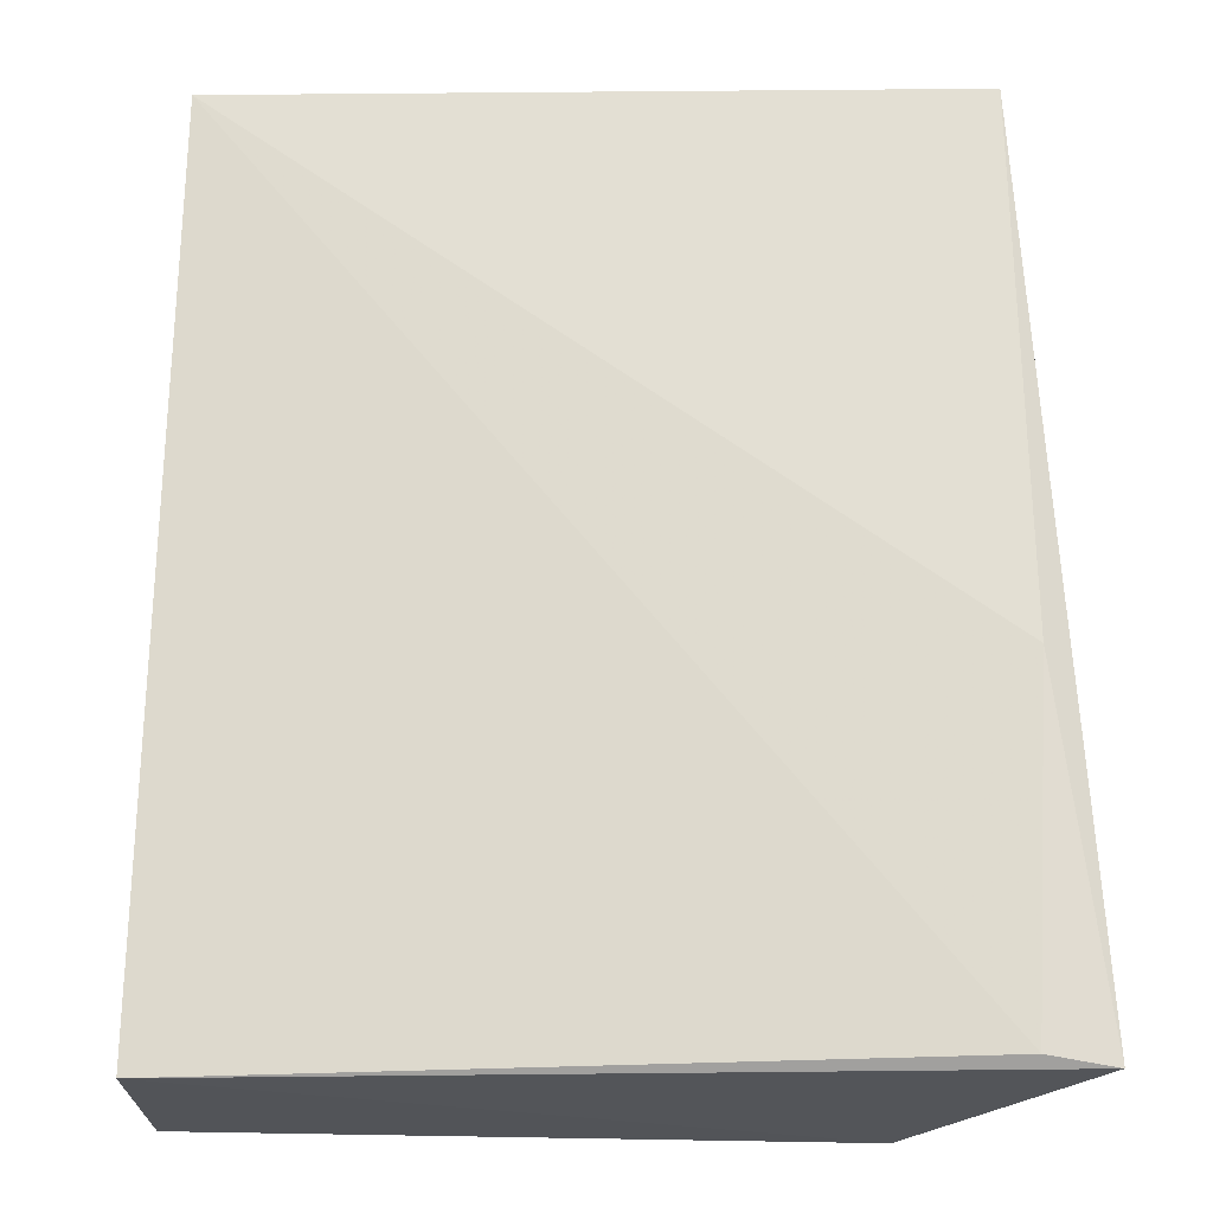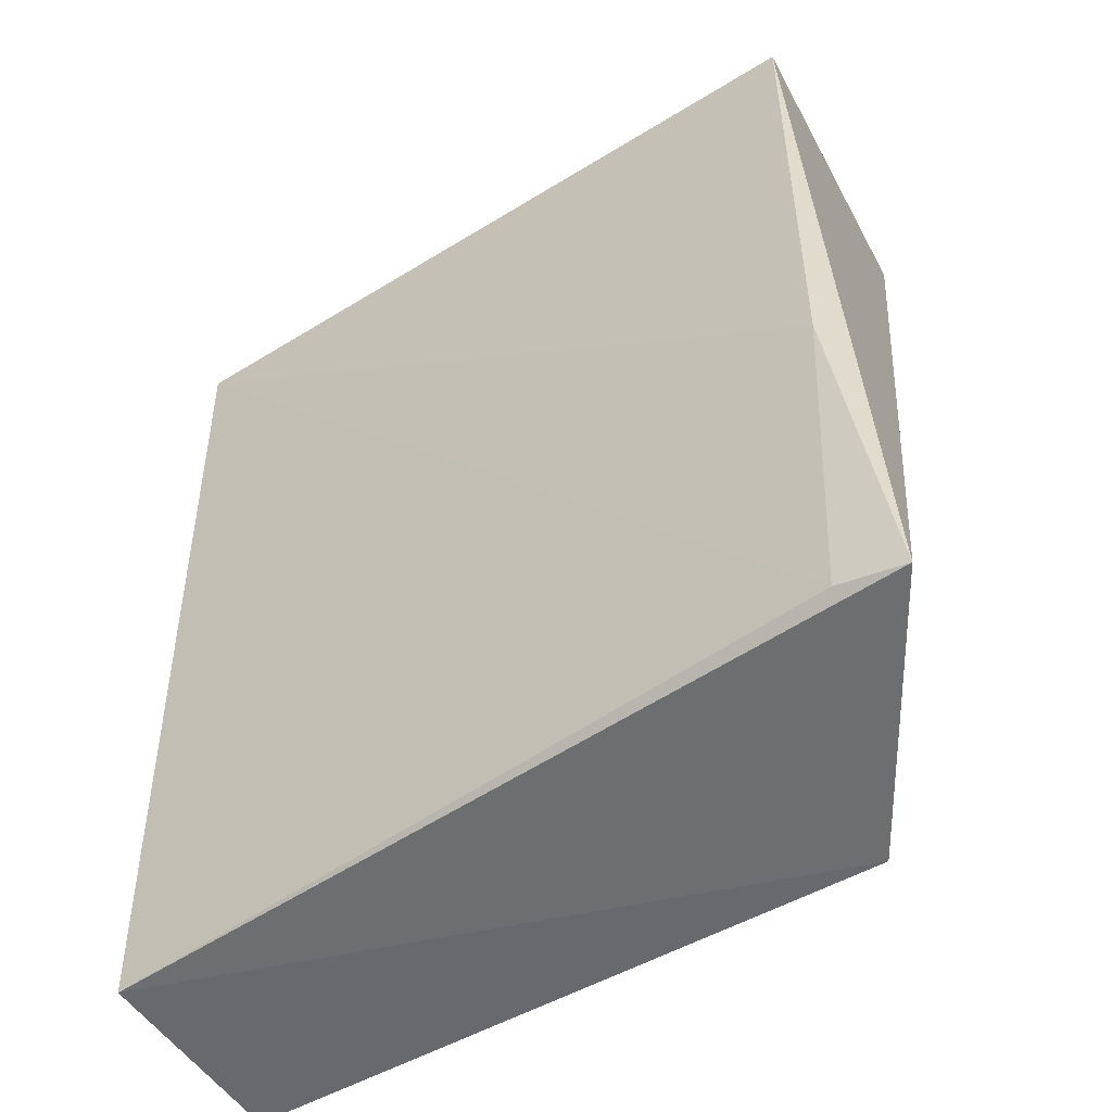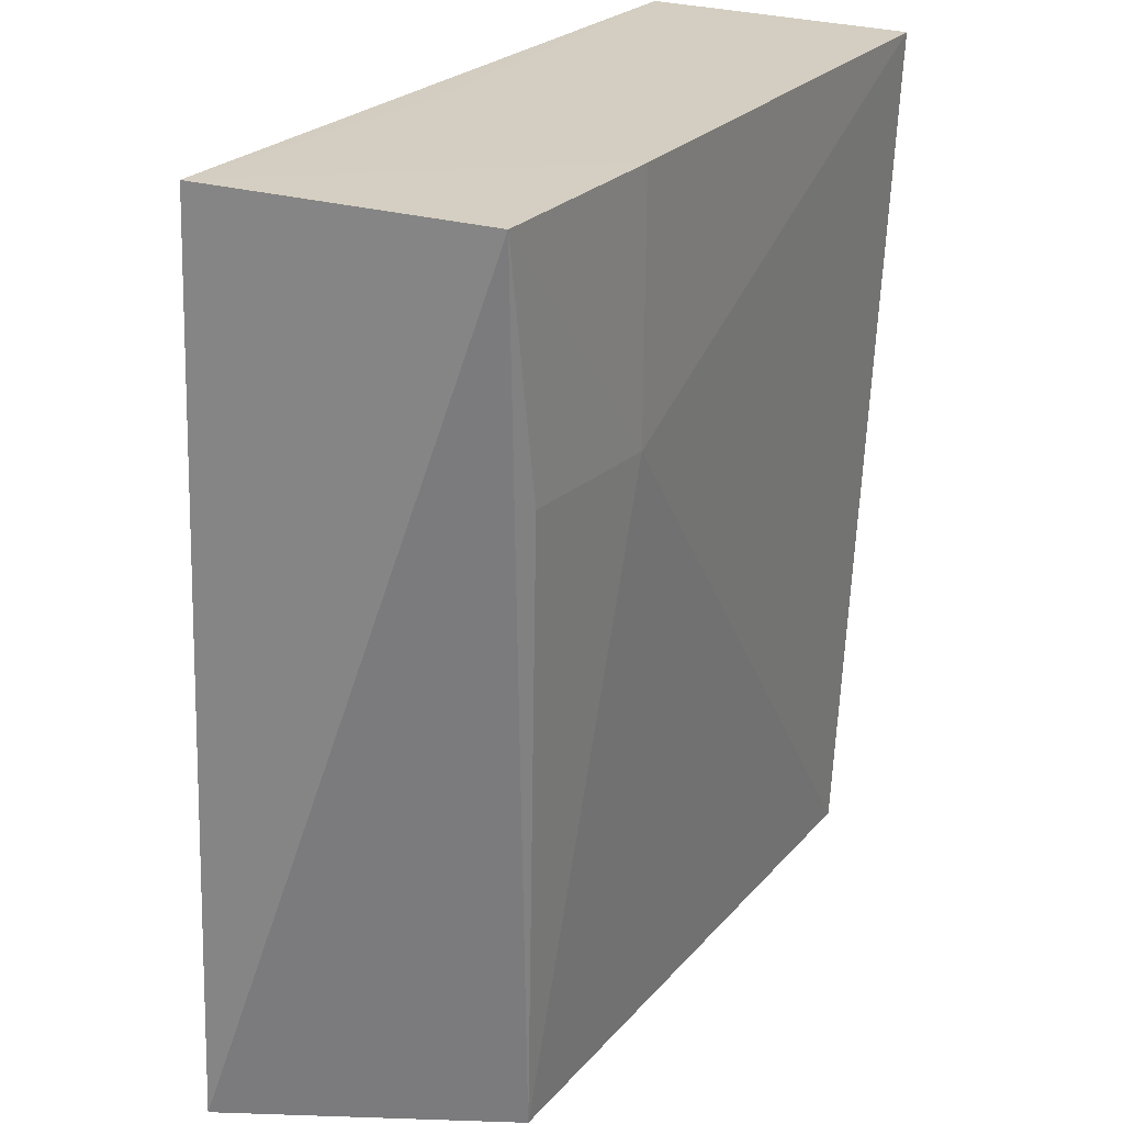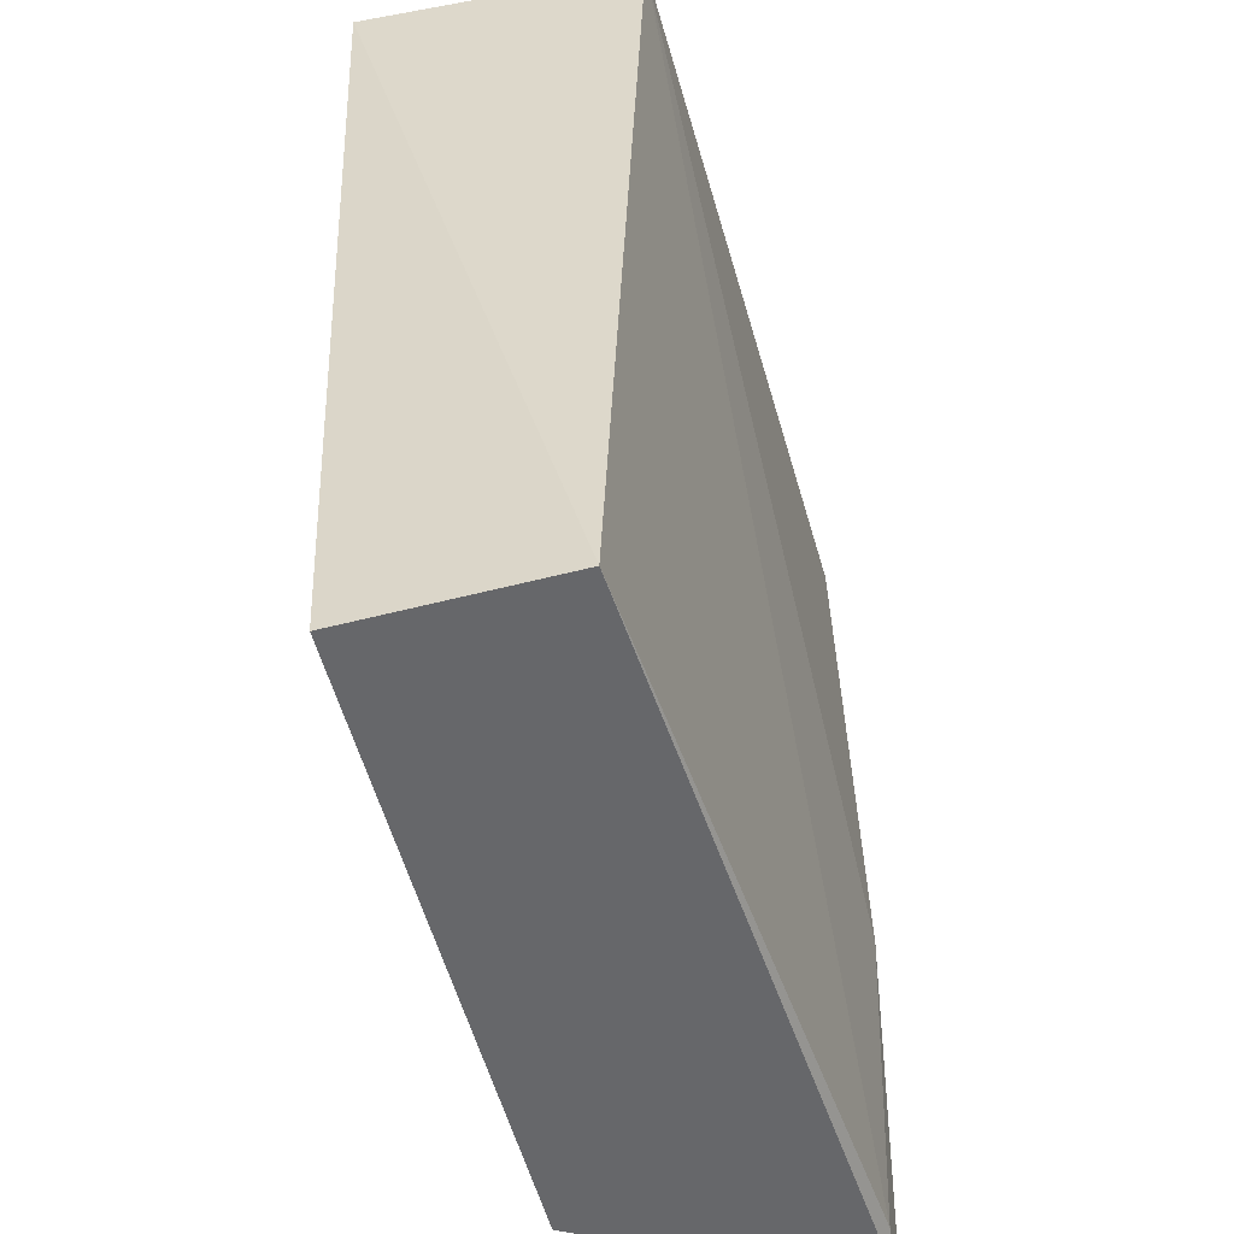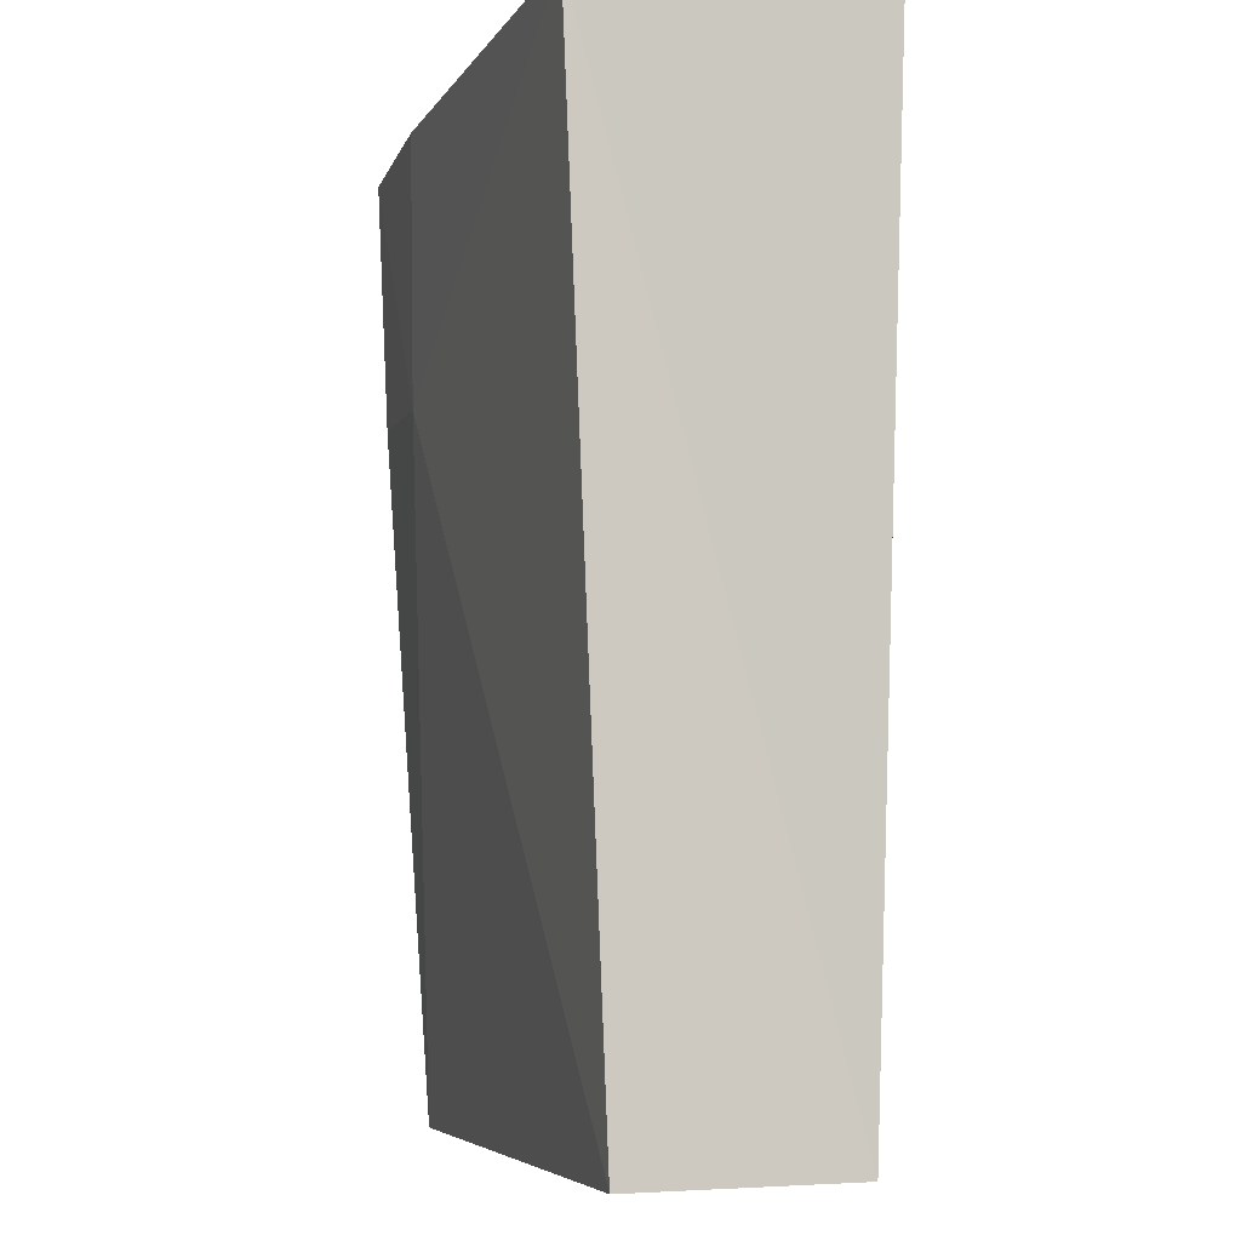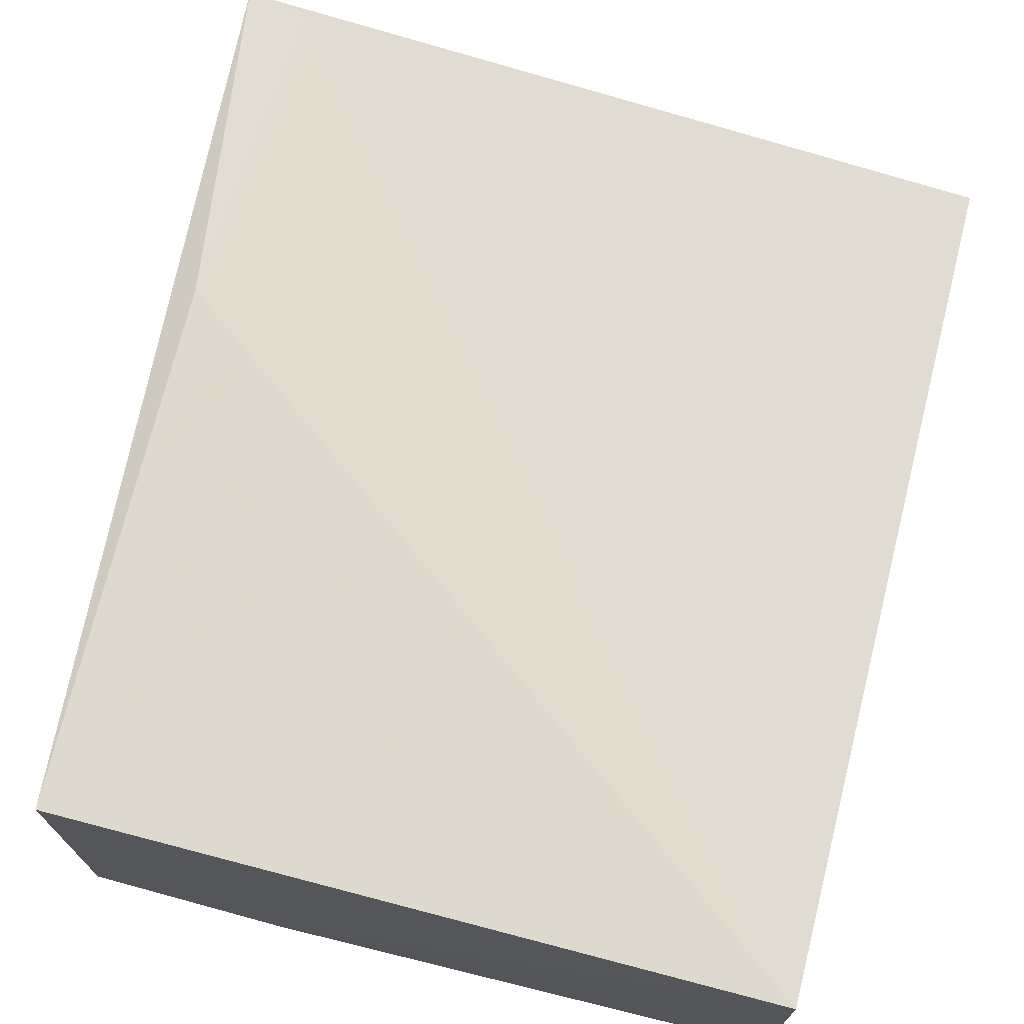
<metadata>
{"format":"obj","ext":"obj","renderer":"f3d","projection":"perspective","resolution":1024,"background":"white","views":[{"elev":-21.8,"azim":-3.6,"up":"+Y"},{"elev":-52.5,"azim":29.2,"up":"+Y"},{"elev":25.7,"azim":118.7,"up":"+Y"},{"elev":-51.0,"azim":-78.9,"up":"+Y"},{"elev":-5.1,"azim":-108.4,"up":"+Y"},{"elev":70.1,"azim":-166.1,"up":"+Z"}]}
</metadata>
<code>
v 0.04224 0.07758 0.0289
v 0.04643 0.002188 0.02915
v 0.04146 0.07782 0.003757
v -0.01923 0.07768 0.0008349
v -0.01934 0.07762 0.02403
v 0.03444 0.001322 0.006758
v 0.04258 0.03183 0.03005
v 0.02474 0.07801 0.002328
v -0.02043 0.002366 0.021
v 0.01681 0.07767 0.0243
v 0.02449 0.05638 0.002557
v -0.01919 0.002079 0.004048
v 0.04091 0.003086 0.0292
v 0.03792 0.0568 0.003822
f 1 2 3
f 6 3 2
f 7 2 1
f 7 1 5
f 8 1 3
f 8 4 5
f 9 5 4
f 9 6 2
f 10 8 5
f 10 5 1
f 10 1 8
f 11 4 8
f 11 8 3
f 12 9 4
f 12 6 9
f 12 11 6
f 12 4 11
f 13 7 5
f 13 5 9
f 13 9 2
f 13 2 7
f 14 11 3
f 14 3 6
f 14 6 11

</code>
